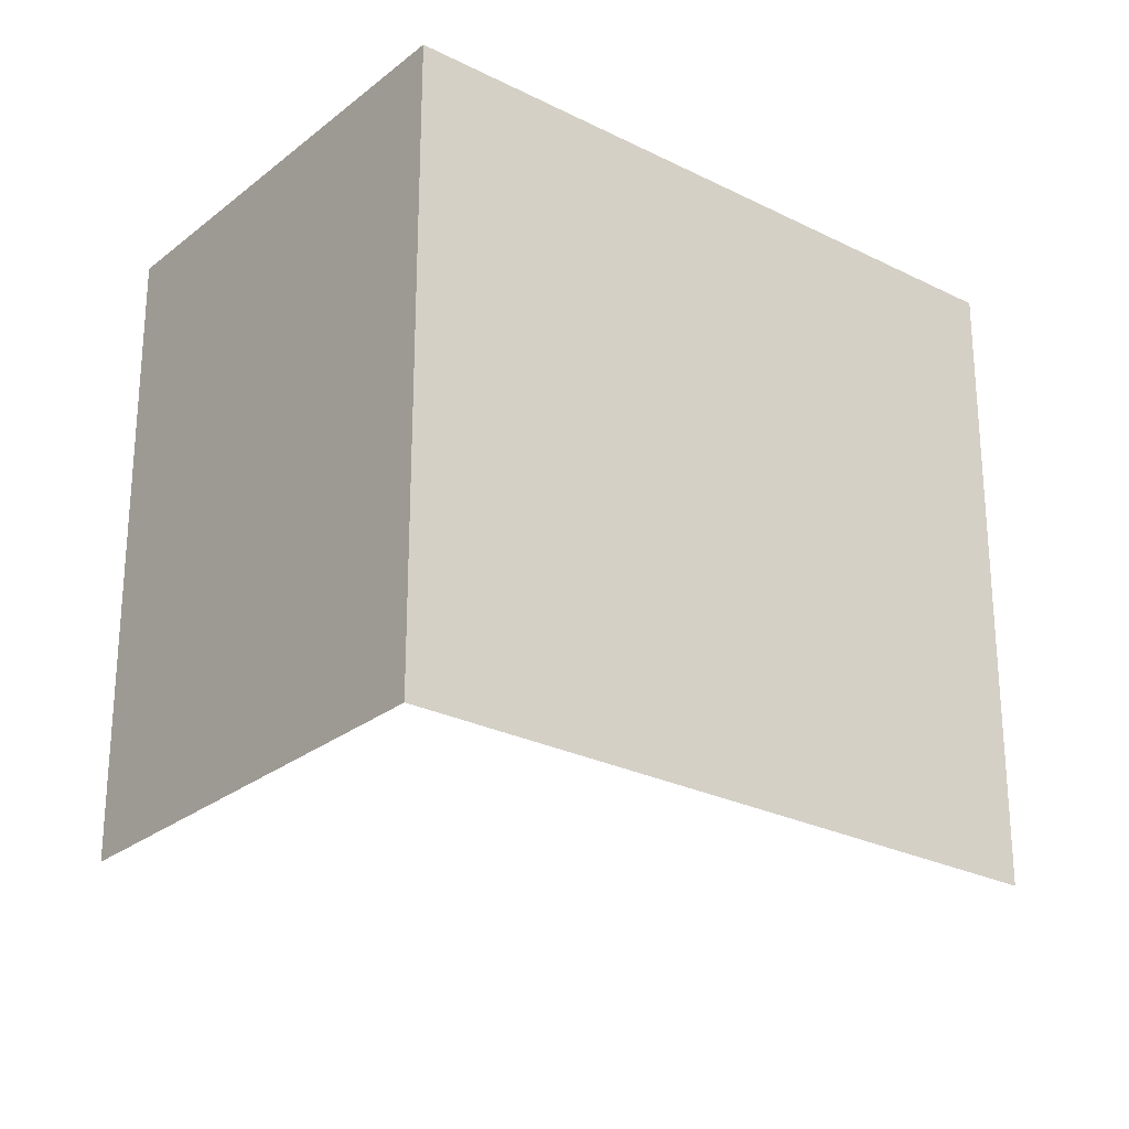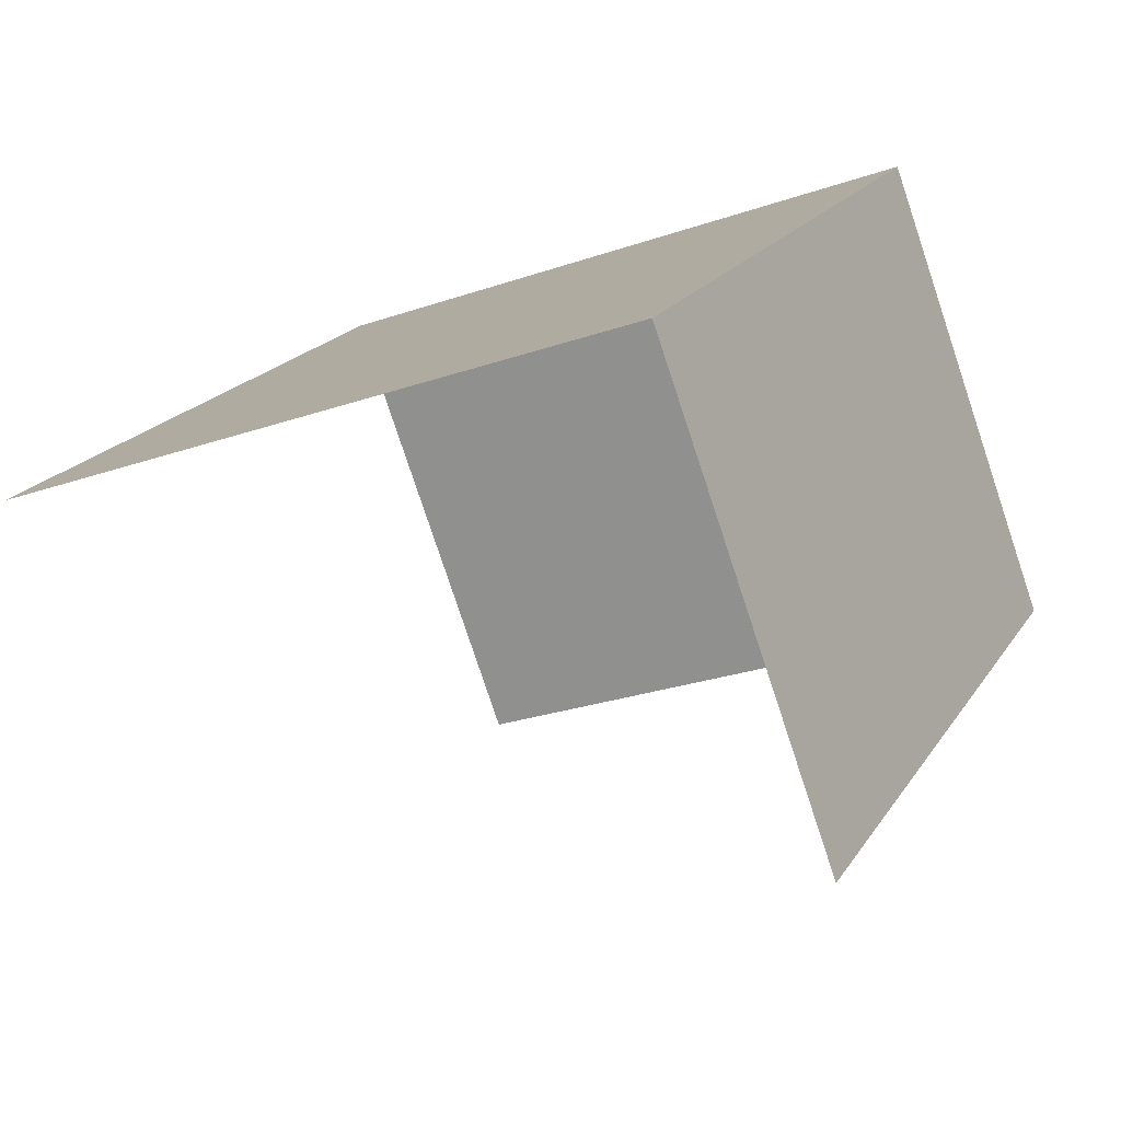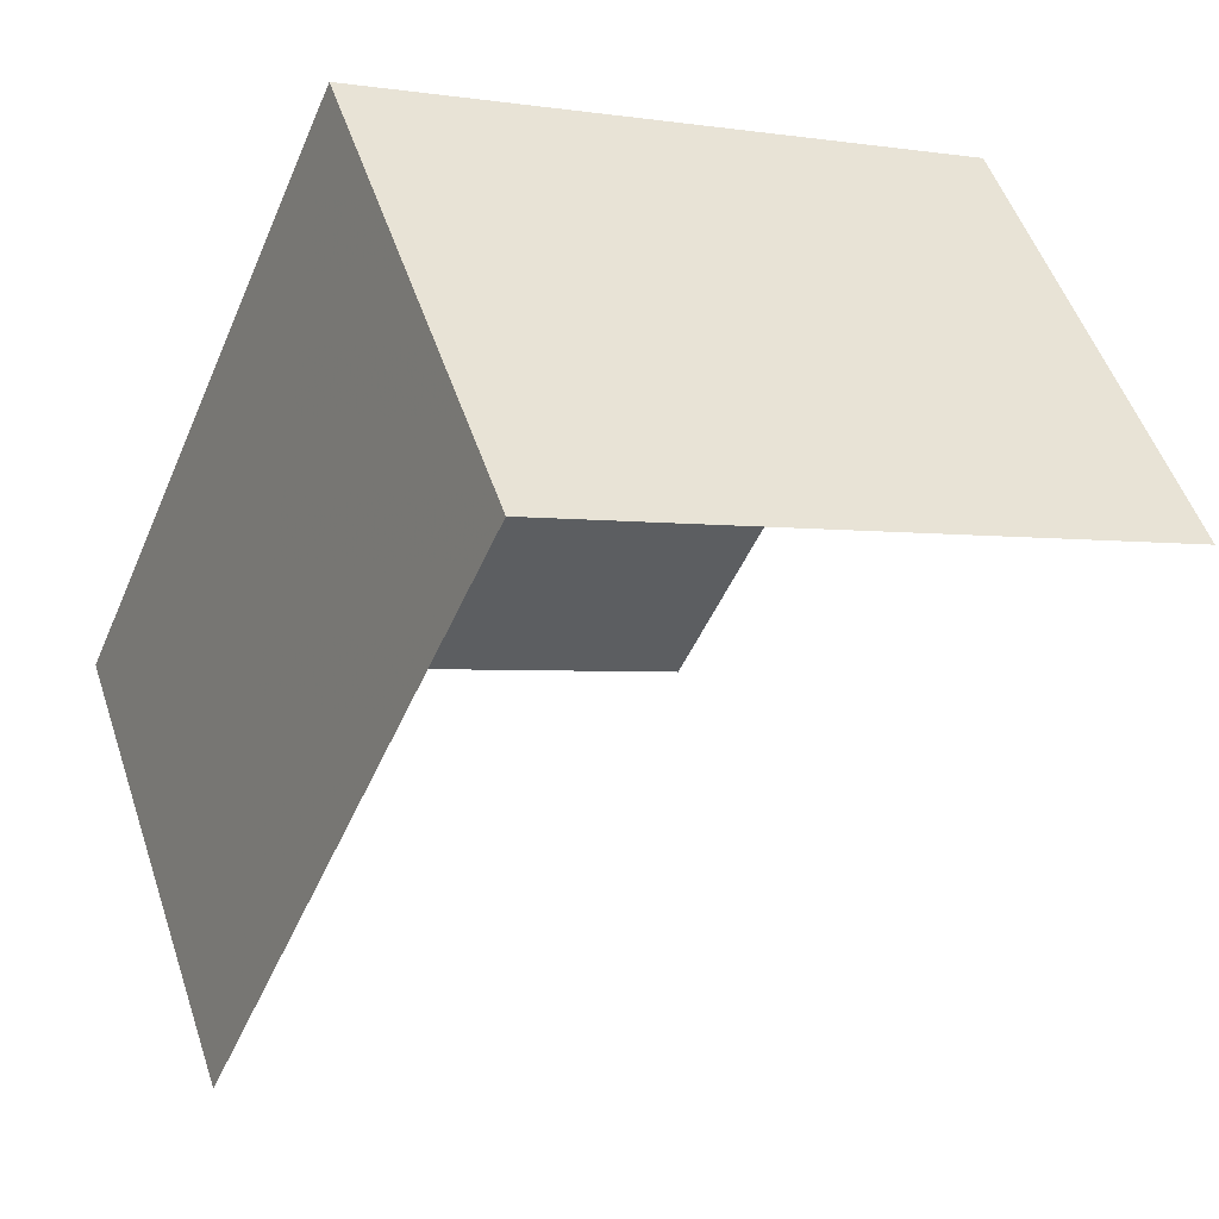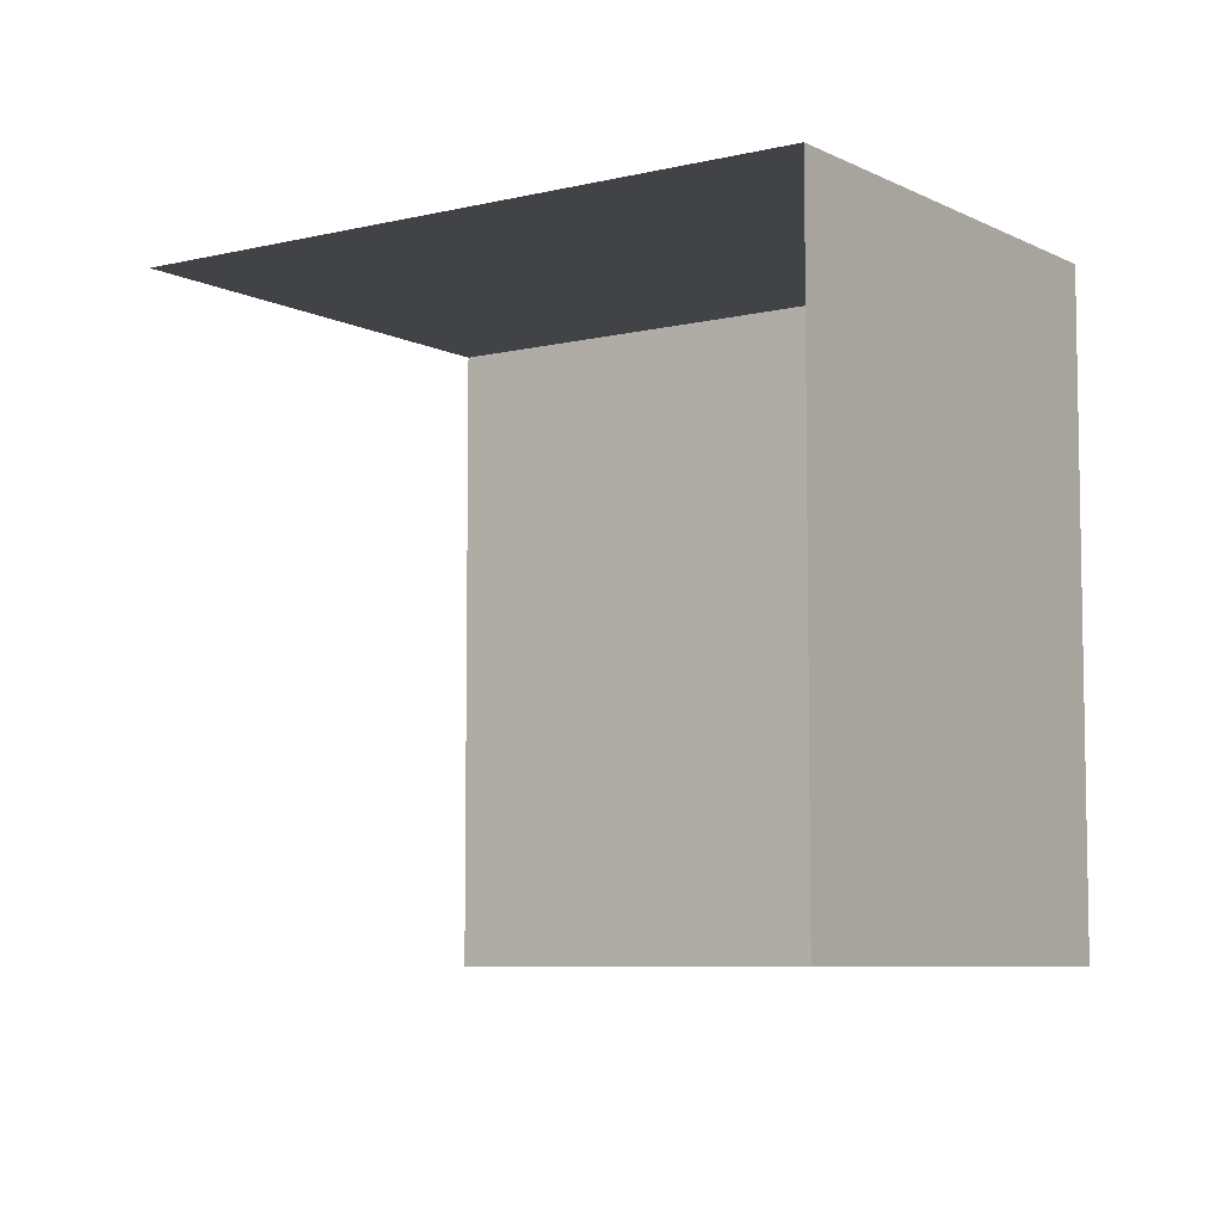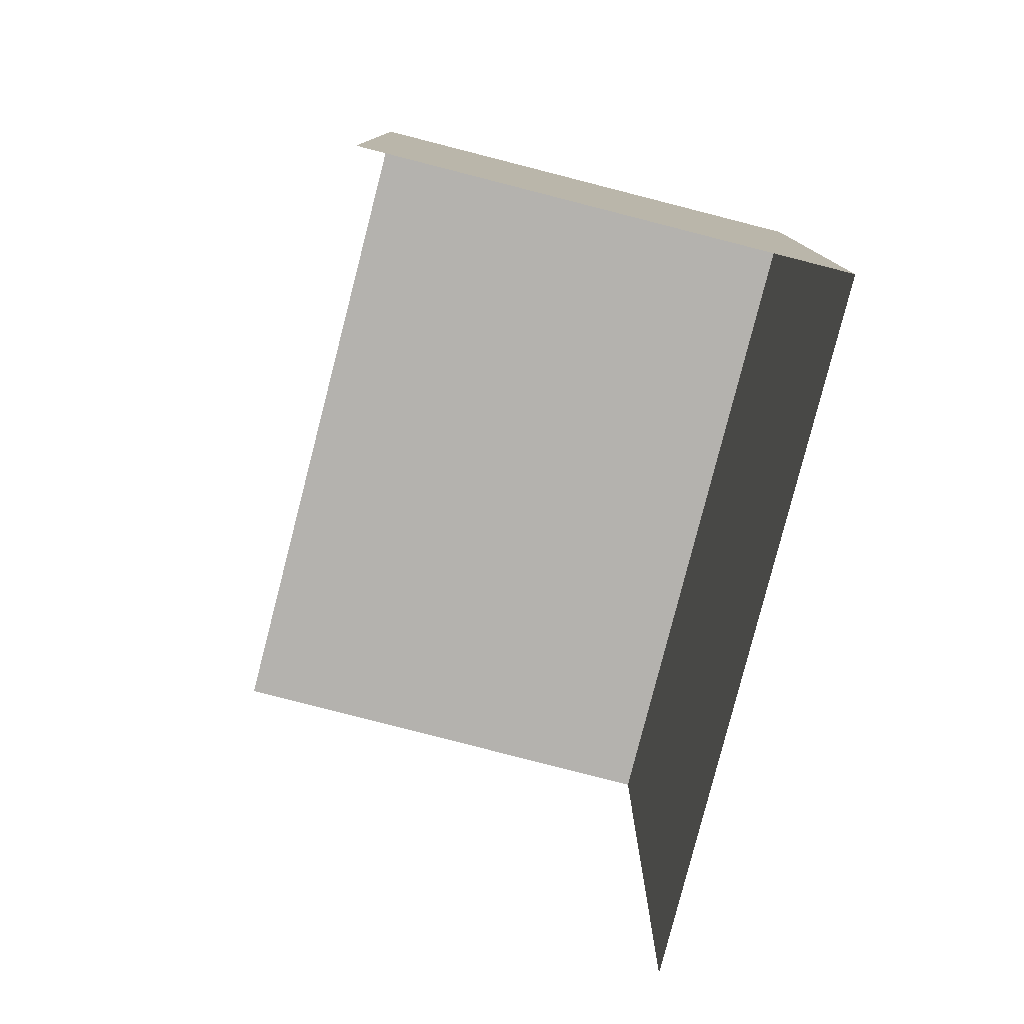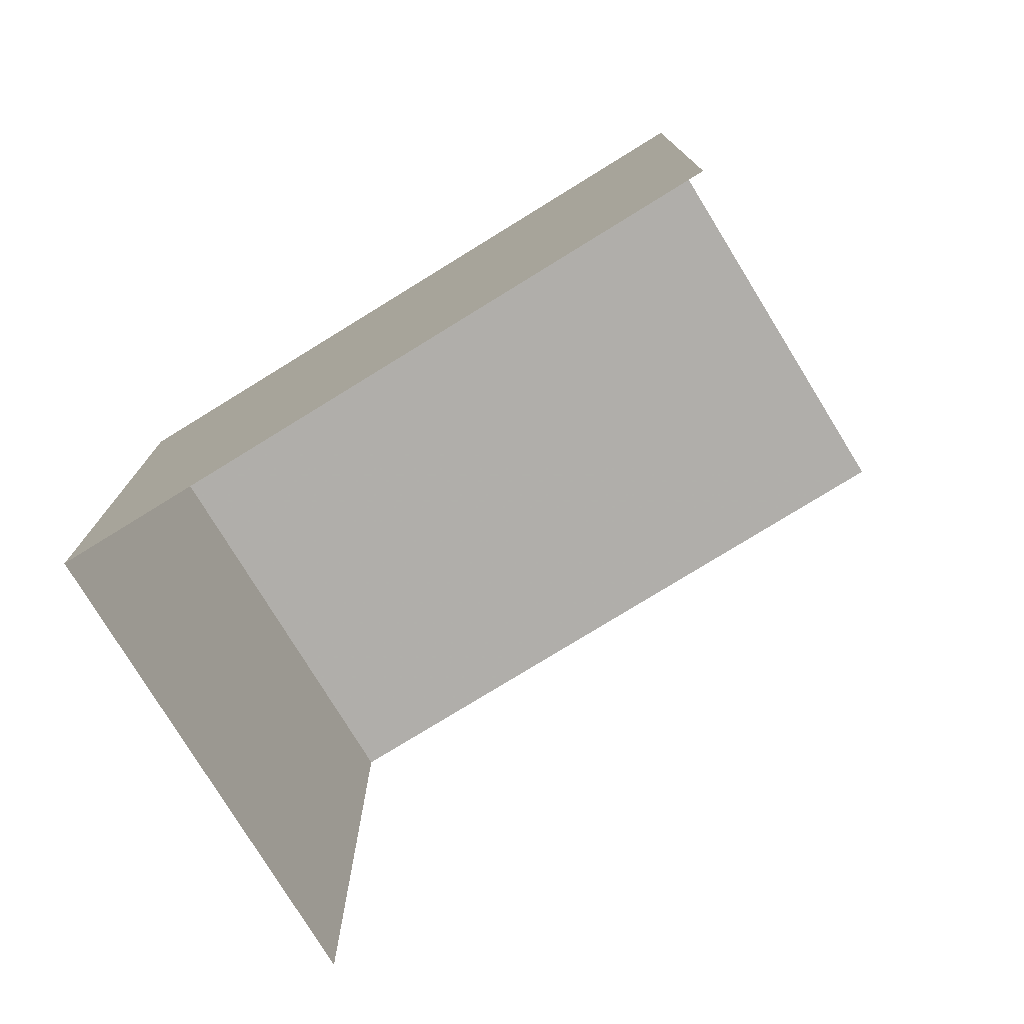
<metadata>
{"format":"obj","ext":"obj","renderer":"f3d","projection":"perspective","resolution":1024,"background":"white","views":[{"elev":-26.0,"azim":-178.7,"up":"+Z"},{"elev":-25.3,"azim":-60.6,"up":"+Y"},{"elev":-2.5,"azim":60.8,"up":"+Y"},{"elev":-7.1,"azim":75.0,"up":"+Z"},{"elev":-79.8,"azim":115.5,"up":"+Z"},{"elev":-77.9,"azim":-108.5,"up":"+Z"}]}
</metadata>
<code>
v -2.253e+05 -1.284e+05 12.51
v -2.253e+05 -1.284e+05 12.51
v -2.253e+05 -1.284e+05 12.51
v -2.253e+05 -1.284e+05 12.51
v -2.253e+05 -1.284e+05 22.65
v -2.253e+05 -1.284e+05 22.65
v -2.253e+05 -1.284e+05 22.65
v -2.253e+05 -1.284e+05 22.65
f 1 2 3
f 4 1 3
f 8 3 2
f 8 7 3
f 7 4 3
f 7 6 4
f 5 6 7
f 8 5 7
f 5 2 1
f 5 8 2
f 6 1 4
f 6 5 1

</code>
